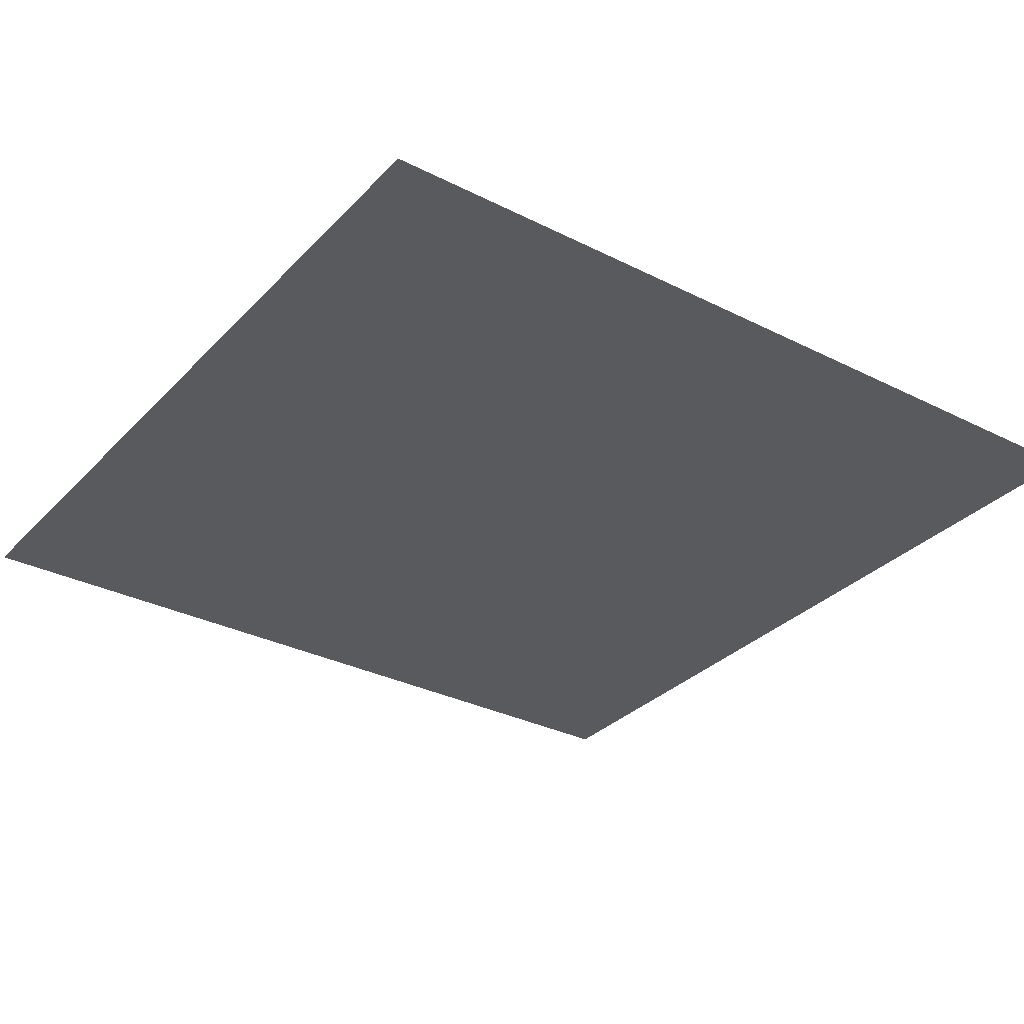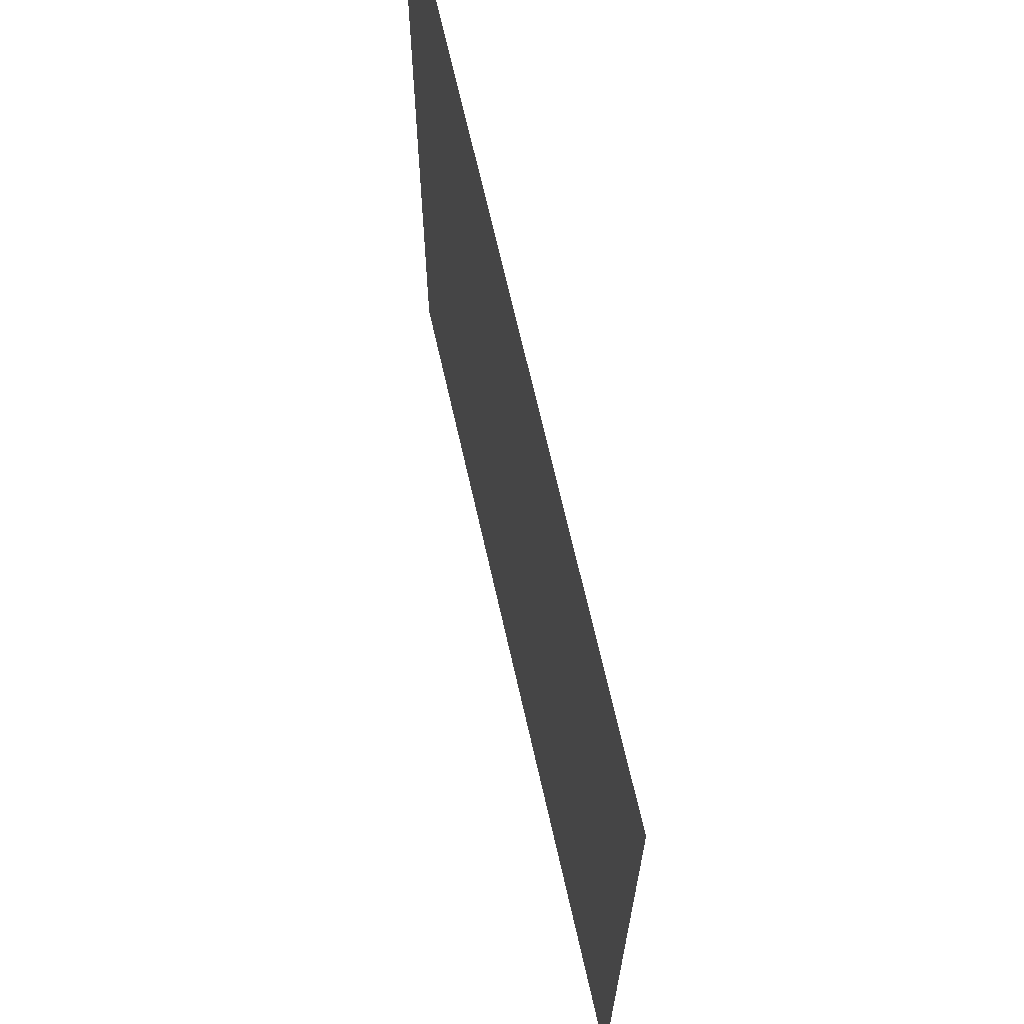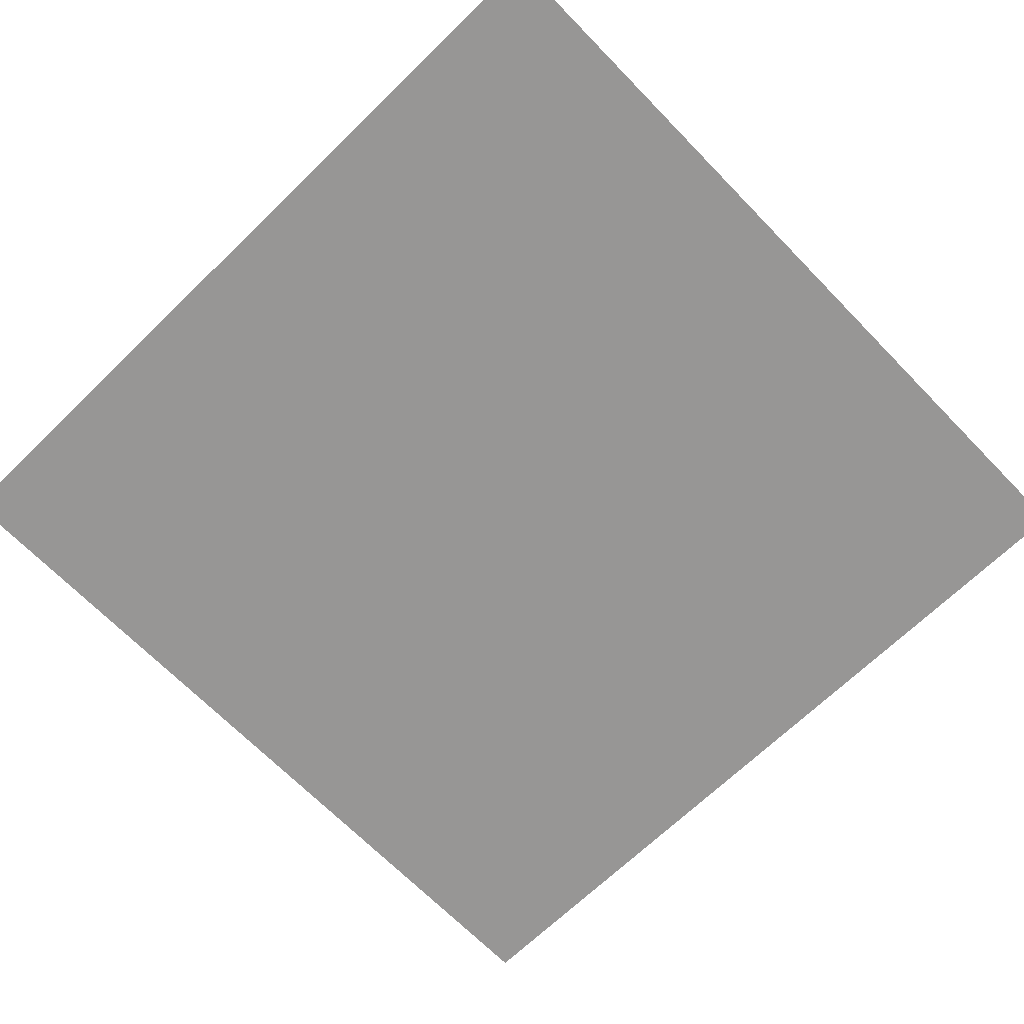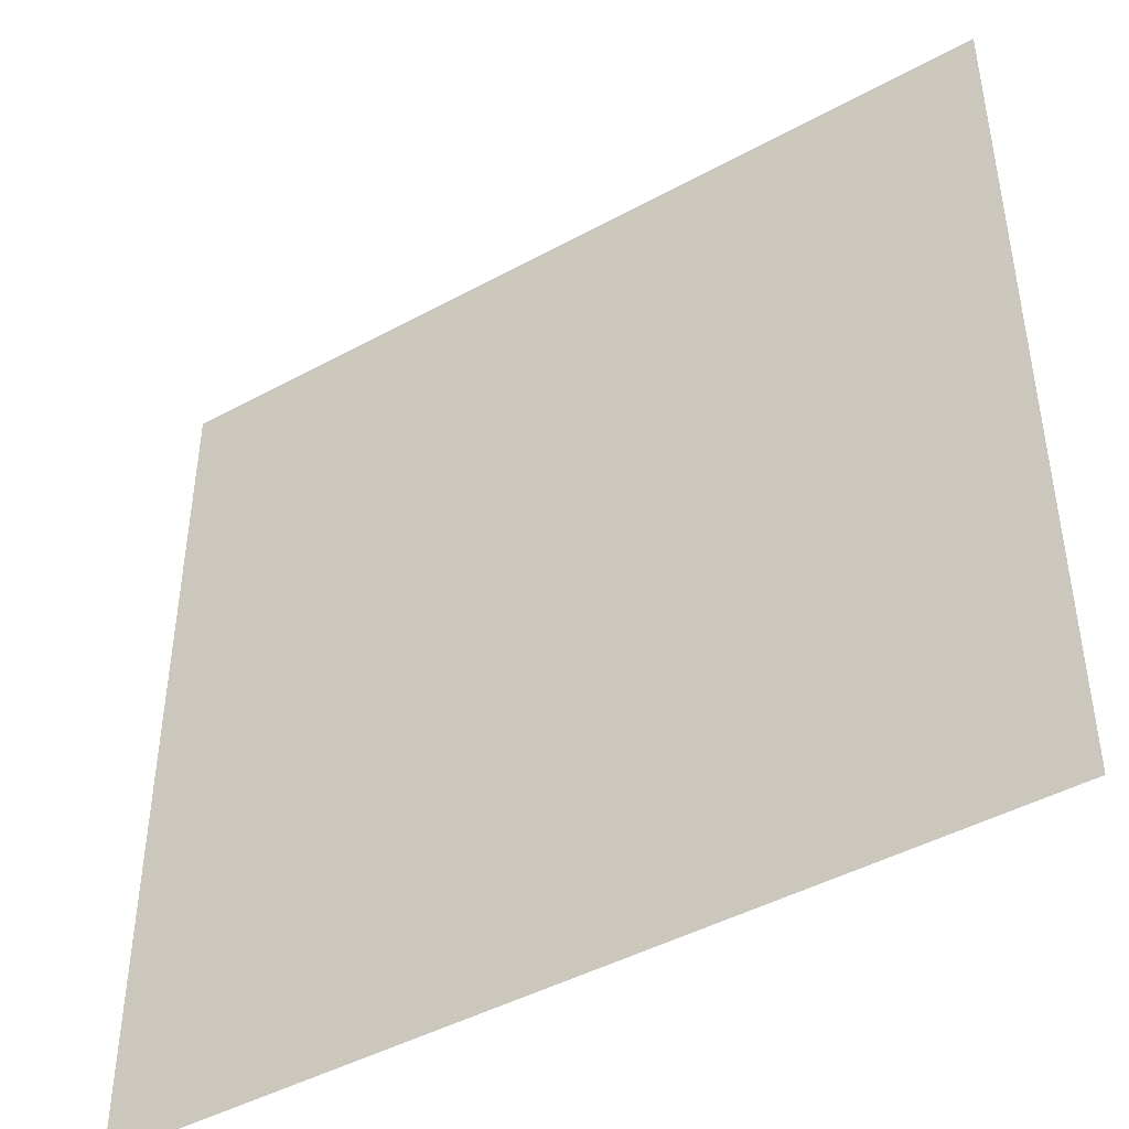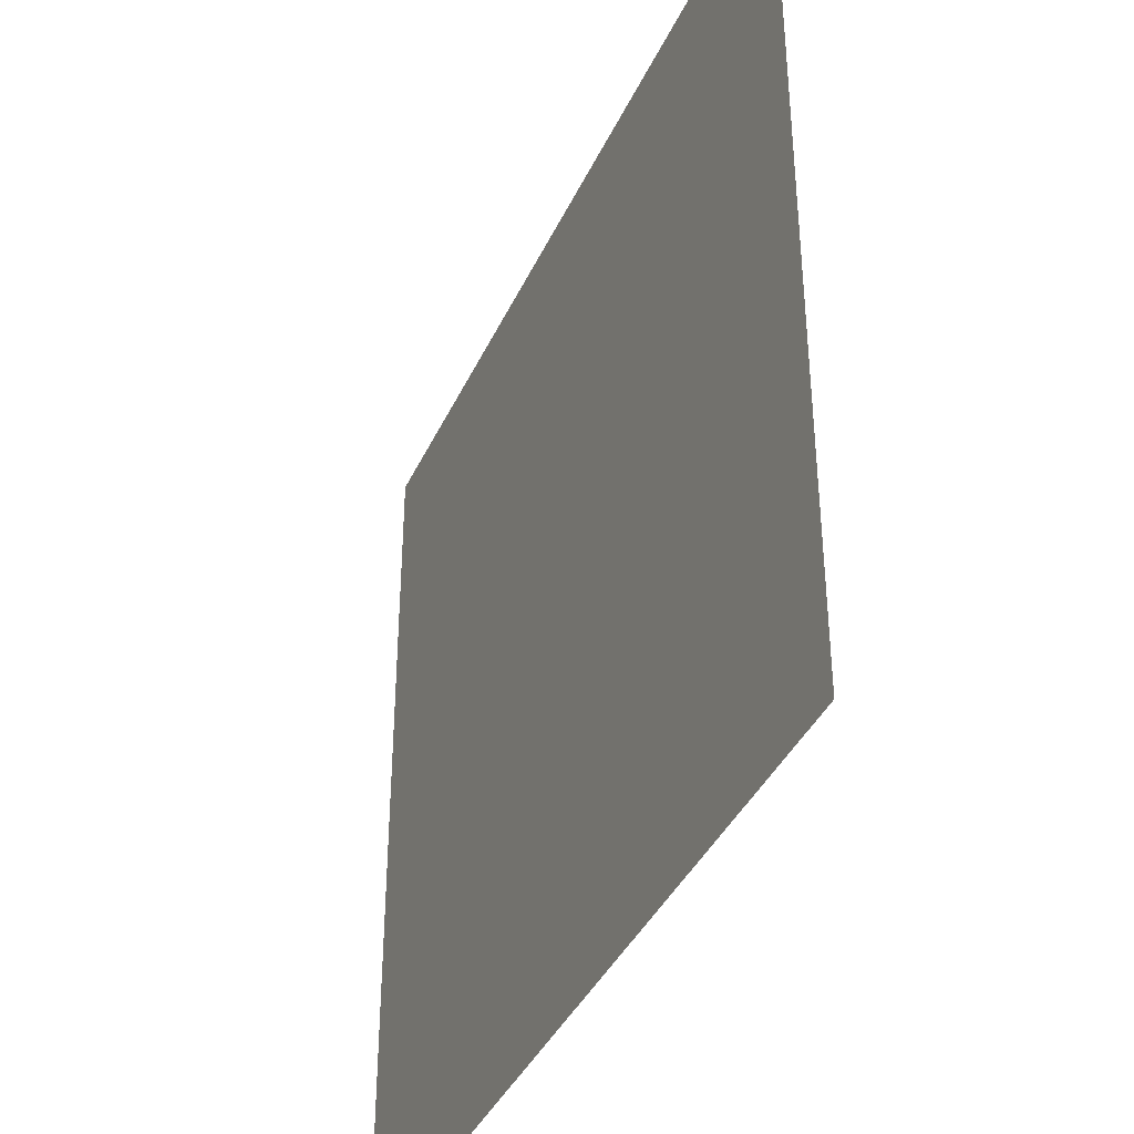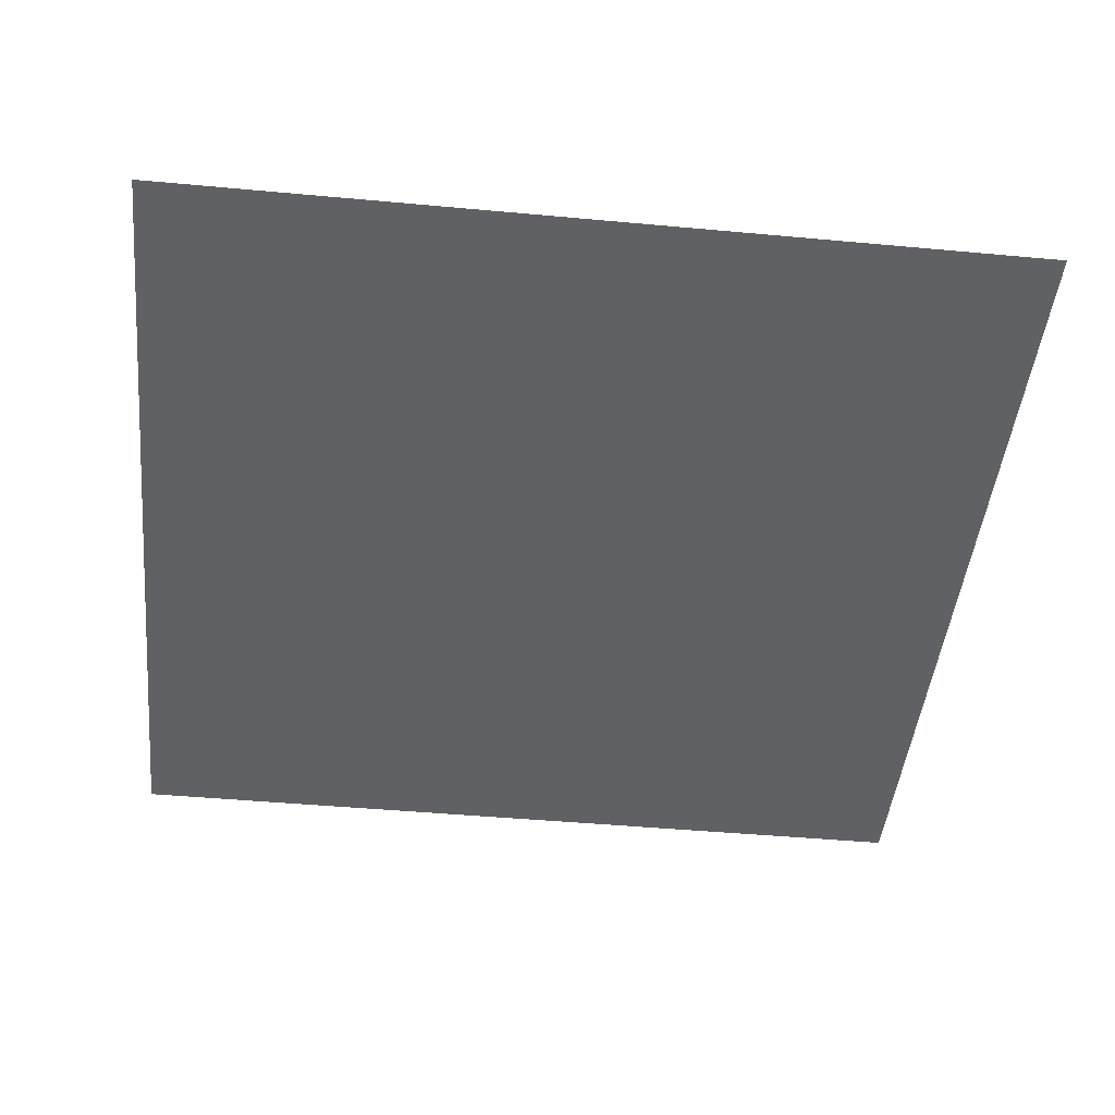
<metadata>
{"format":"obj","ext":"obj","renderer":"f3d","projection":"perspective","resolution":1024,"background":"white","views":[{"elev":-31.7,"azim":144.6,"up":"+Y"},{"elev":68.1,"azim":-102.7,"up":"+Z"},{"elev":-67.9,"azim":-45.8,"up":"+Y"},{"elev":-45.0,"azim":-147.6,"up":"+Z"},{"elev":-39.2,"azim":67.0,"up":"+Z"},{"elev":-46.0,"azim":-96.0,"up":"+Y"}]}
</metadata>
<code>
g default
v -8.347 -0 8.347
v 8.347 -0 8.347
v -8.347 0 -8.347
v 8.347 0 -8.347
g pPlane1
f 1 2 3
f 3 2 4

</code>
